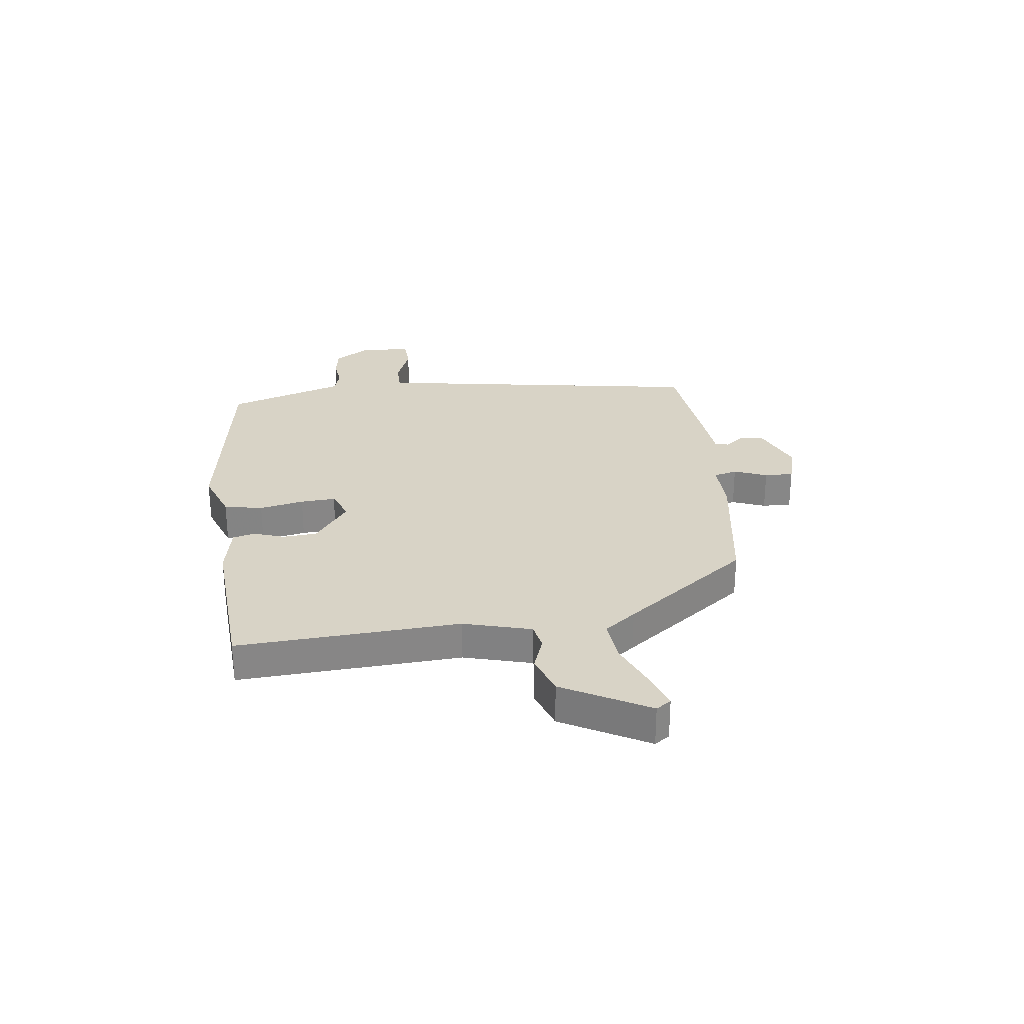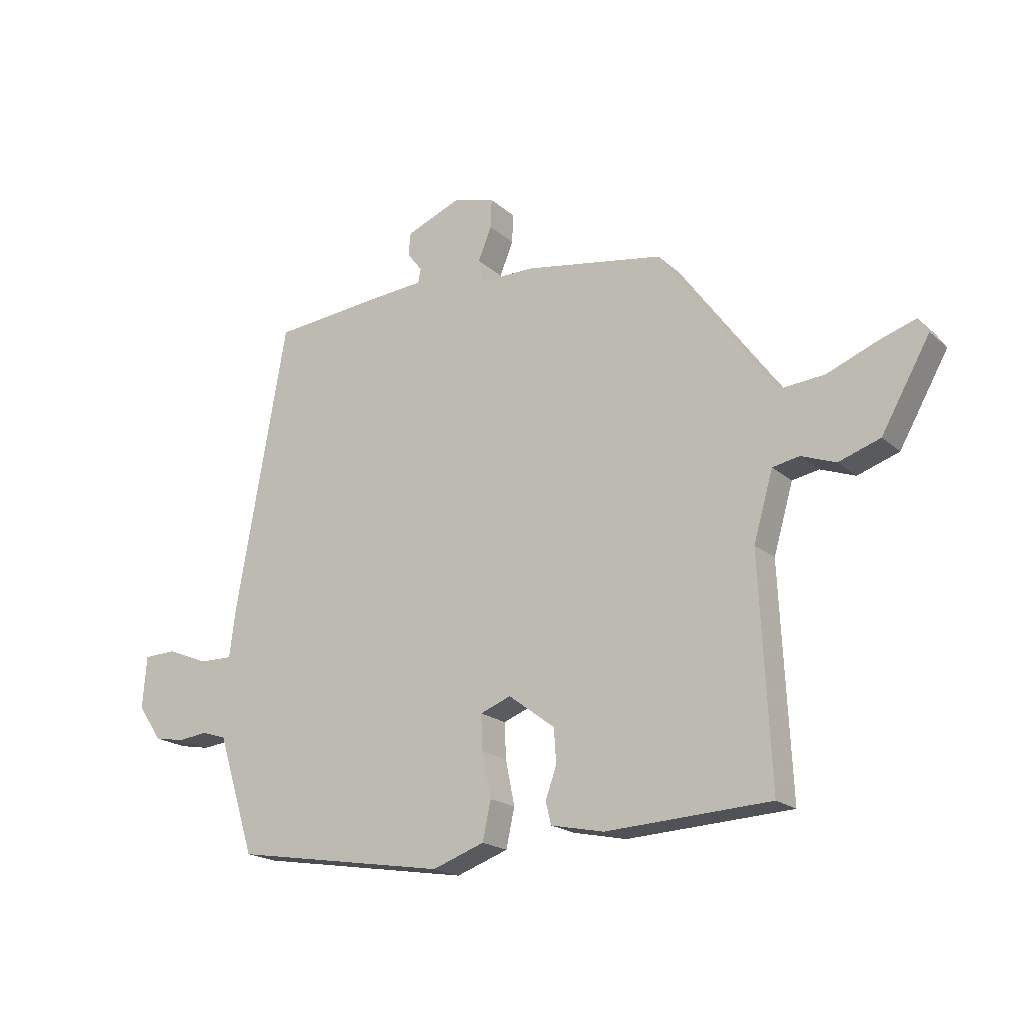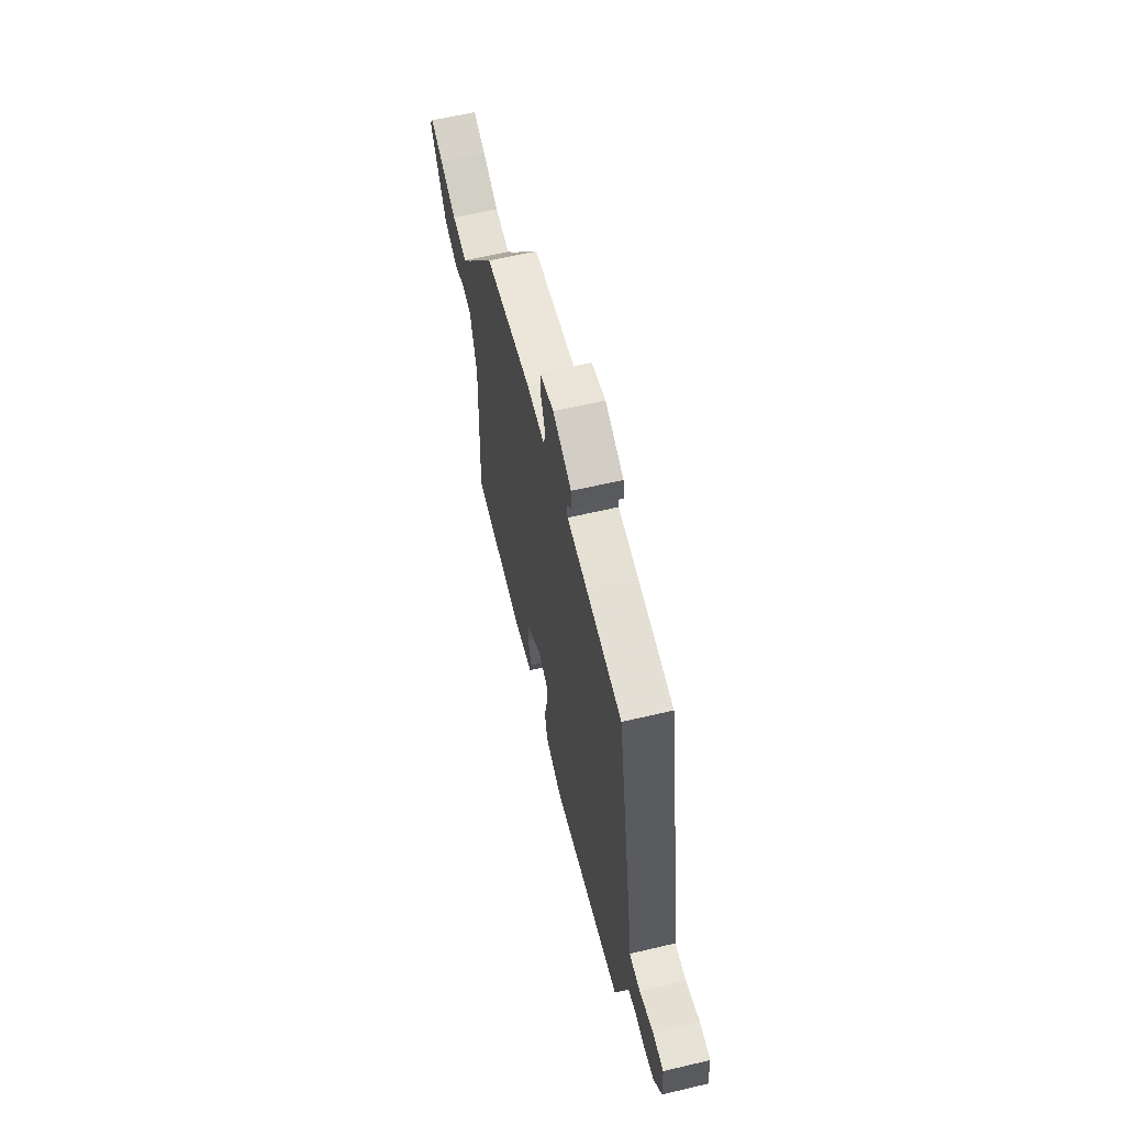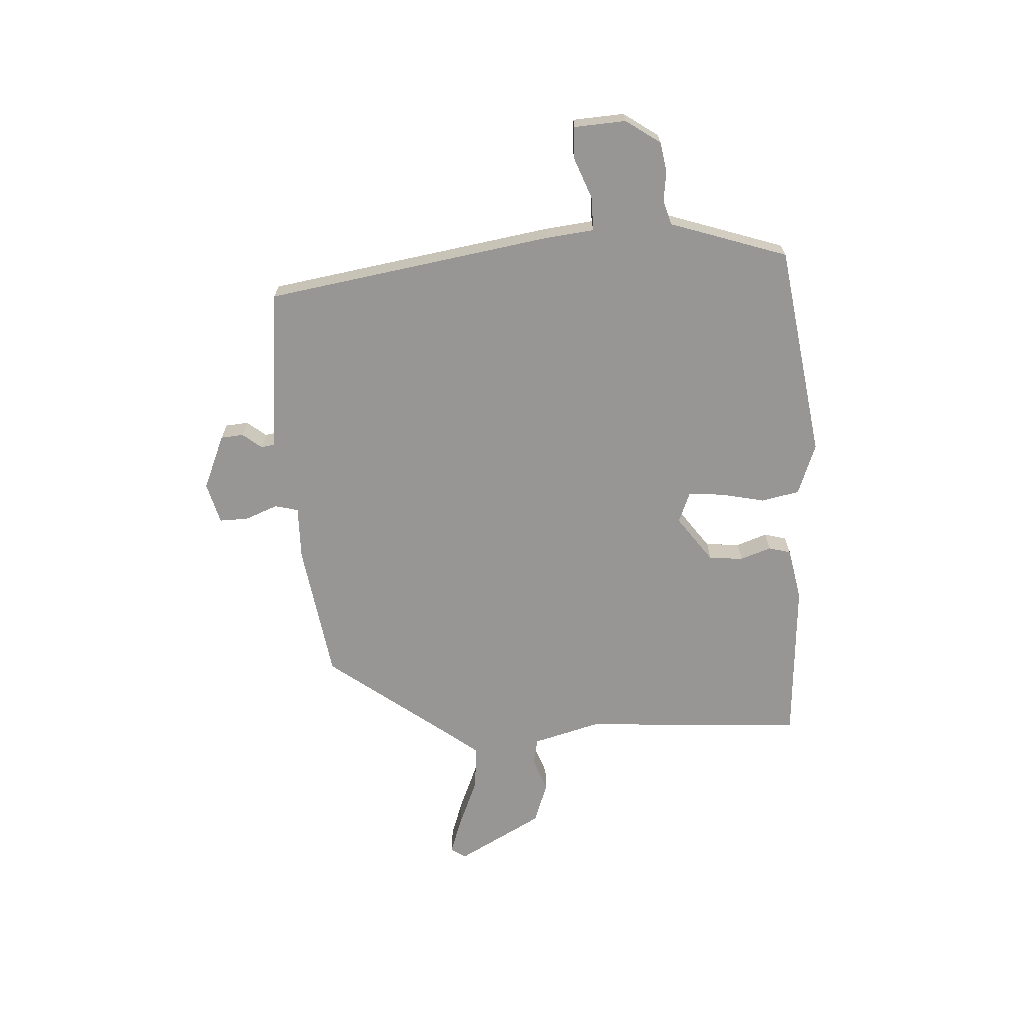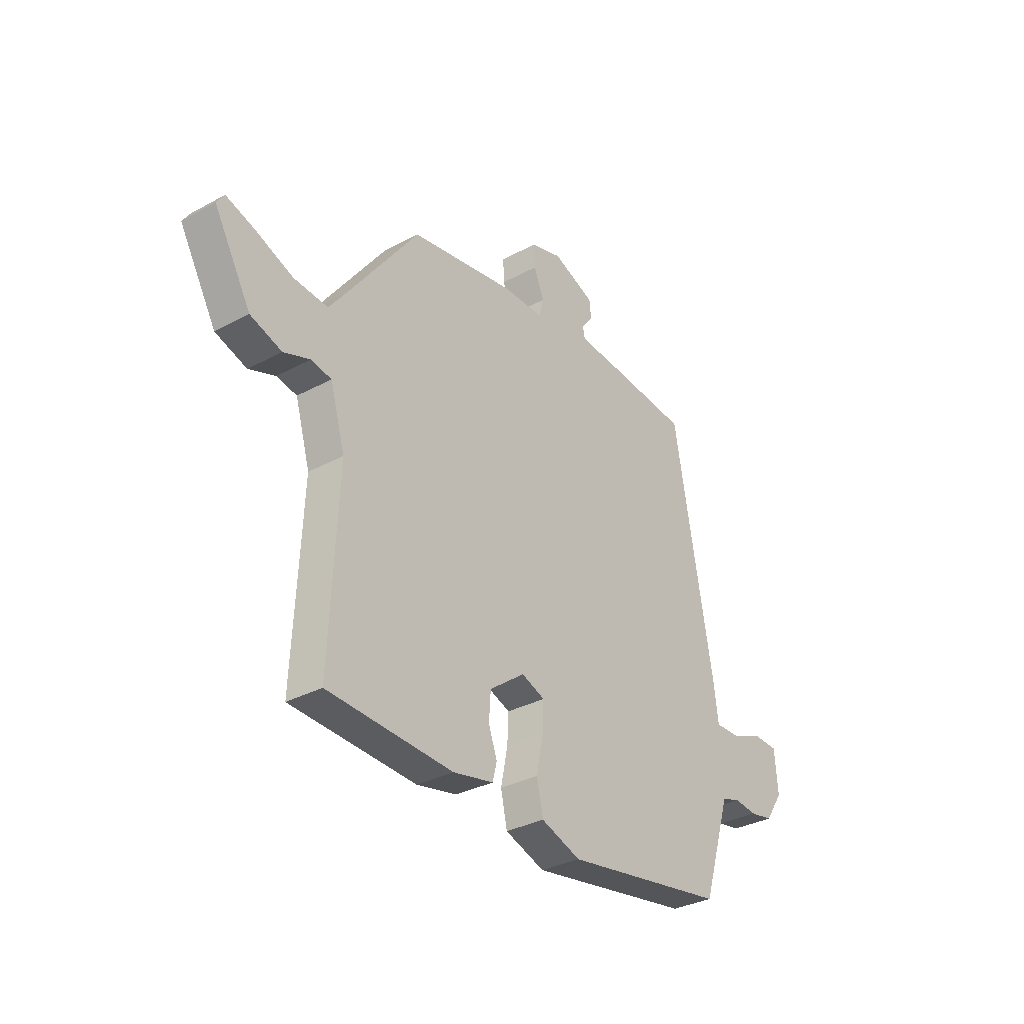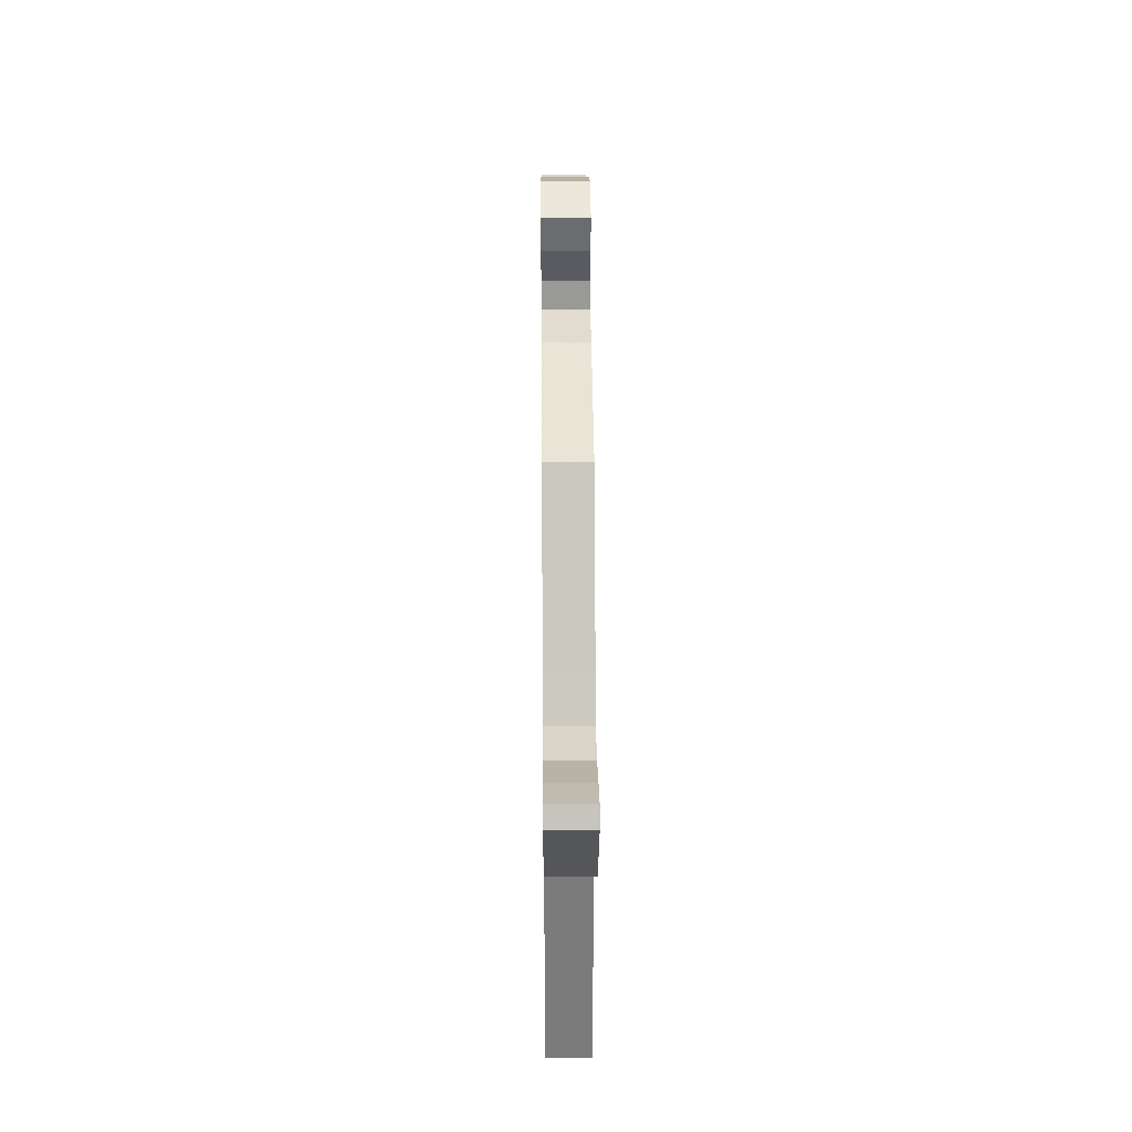
<metadata>
{"format":"obj","ext":"obj","renderer":"f3d","projection":"perspective","resolution":1024,"background":"white","views":[{"elev":28.1,"azim":-97.8,"up":"+Y"},{"elev":-19.3,"azim":-147.4,"up":"+Z"},{"elev":61.5,"azim":76.5,"up":"+Z"},{"elev":-67.8,"azim":92.4,"up":"+Y"},{"elev":-32.7,"azim":-53.0,"up":"+Z"},{"elev":34.3,"azim":-90.5,"up":"+Z"}]}
</metadata>
<code>
v -0.5 0.07 -0.494
v -0.481 0.07 -0.094
v -0.516 0.07 0.027
v -0.564 0.07 0.036
v -0.626 0.07 0.013
v -0.7 0.07 0.038
v -0.787 0.07 0.191
v -0.769 0.07 0.218
v -0.702 0.07 0.196
v -0.614 0.07 0.161
v -0.533 0.07 0.154
v -0.49 0.07 0.211
v -0.325 0.07 0.437
v -0.077 0.07 0.479
v 0.02 0.07 0.479
v 0.03 0.07 0.521
v 0.006 0.07 0.58
v 0.004 0.07 0.632
v 0.078 0.07 0.653
v 0.177 0.07 0.613
v 0.181 0.07 0.572
v 0.154 0.07 0.537
v 0.159 0.07 0.512
v 0.262 0.07 0.504
v 0.454 0.07 0.486
v 0.545 0.07 -0.03
v 0.556 0.07 -0.116
v 0.616 0.07 -0.115
v 0.69 0.07 -0.085
v 0.748 0.07 -0.087
v 0.755 0.07 -0.18
v 0.713 0.07 -0.243
v 0.659 0.07 -0.253
v 0.605 0.07 -0.247
v 0.561 0.07 -0.261
v 0.538 0.07 -0.334
v 0.494 0.07 -0.473
v 0.11 0.07 -0.536
v 0.017 0.07 -0.503
v 0.002 0.07 -0.434
v 0.018 0.07 -0.354
v 0.021 0.07 -0.291
v -0.034 0.07 -0.27
v -0.117 0.07 -0.332
v -0.121 0.07 -0.394
v -0.101 0.07 -0.449
v -0.111 0.07 -0.489
v -0.206 0.07 -0.509
v -0.5 0 -0.494
v -0.481 0 -0.094
v -0.516 0 0.027
v -0.564 0 0.036
v -0.626 0 0.013
v -0.7 0 0.038
v -0.787 0 0.191
v -0.769 0 0.218
v -0.702 0 0.196
v -0.614 0 0.161
v -0.533 0 0.154
v -0.49 0 0.211
v -0.325 0 0.437
v -0.077 0 0.479
v 0.02 0 0.479
v 0.03 0 0.521
v 0.006 0 0.58
v 0.004 0 0.632
v 0.078 0 0.653
v 0.177 0 0.613
v 0.181 0 0.572
v 0.154 0 0.537
v 0.159 0 0.512
v 0.262 0 0.504
v 0.454 0 0.486
v 0.545 0 -0.03
v 0.556 0 -0.116
v 0.616 0 -0.115
v 0.69 0 -0.085
v 0.748 0 -0.087
v 0.755 0 -0.18
v 0.713 0 -0.243
v 0.659 0 -0.253
v 0.605 0 -0.247
v 0.561 0 -0.261
v 0.538 0 -0.334
v 0.494 0 -0.473
v 0.11 0 -0.536
v 0.017 0 -0.503
v 0.002 0 -0.434
v 0.018 0 -0.354
v 0.021 0 -0.291
v -0.034 0 -0.27
v -0.117 0 -0.332
v -0.121 0 -0.394
v -0.101 0 -0.449
v -0.111 0 -0.489
v -0.206 0 -0.509
f 48 1 2
f 47 48 2
f 46 47 2
f 45 46 2
f 44 45 2 3
f 43 44 3
f 42 43 3
f 39 40 41
f 38 39 41
f 37 38 41
f 36 37 41
f 35 36 41
f 34 35 41 42
f 32 33 34
f 31 32 34
f 30 31 34
f 29 30 34
f 28 29 34
f 27 28 34 42
f 27 42 3
f 26 27 3
f 25 26 3
f 24 25 3
f 23 24 3
f 20 21 22
f 19 20 22
f 18 19 22
f 17 18 22
f 16 17 22
f 15 16 22 23
f 12 13 14 15
f 23 3 4
f 15 23 4
f 12 15 4
f 11 12 4
f 8 9 10
f 7 8 10
f 6 7 10
f 5 6 10
f 4 5 10
f 4 10 11
f 50 49 96
f 50 96 95
f 50 95 94
f 50 94 93
f 51 50 93 92
f 51 92 91
f 51 91 90
f 89 88 87
f 89 87 86
f 89 86 85
f 89 85 84
f 89 84 83
f 90 89 83 82
f 82 81 80
f 82 80 79
f 82 79 78
f 82 78 77
f 82 77 76
f 90 82 76 75
f 51 90 75
f 51 75 74
f 51 74 73
f 51 73 72
f 51 72 71
f 70 69 68
f 70 68 67
f 70 67 66
f 70 66 65
f 70 65 64
f 71 70 64 63
f 63 62 61 60
f 52 51 71
f 52 71 63
f 52 63 60
f 52 60 59
f 58 57 56
f 58 56 55
f 58 55 54
f 58 54 53
f 58 53 52
f 59 58 52
f 1 49 50 2
f 2 50 51 3
f 3 51 52 4
f 4 52 53 5
f 5 53 54 6
f 6 54 55 7
f 7 55 56 8
f 8 56 57 9
f 9 57 58 10
f 10 58 59 11
f 11 59 60 12
f 12 60 61 13
f 13 61 62 14
f 14 62 63 15
f 15 63 64 16
f 16 64 65 17
f 17 65 66 18
f 18 66 67 19
f 19 67 68 20
f 20 68 69 21
f 21 69 70 22
f 22 70 71 23
f 23 71 72 24
f 24 72 73 25
f 25 73 74 26
f 26 74 75 27
f 27 75 76 28
f 28 76 77 29
f 29 77 78 30
f 30 78 79 31
f 31 79 80 32
f 32 80 81 33
f 33 81 82 34
f 34 82 83 35
f 35 83 84 36
f 36 84 85 37
f 37 85 86 38
f 38 86 87 39
f 39 87 88 40
f 40 88 89 41
f 41 89 90 42
f 42 90 91 43
f 43 91 92 44
f 44 92 93 45
f 45 93 94 46
f 46 94 95 47
f 47 95 96 48
f 48 96 49 1

</code>
